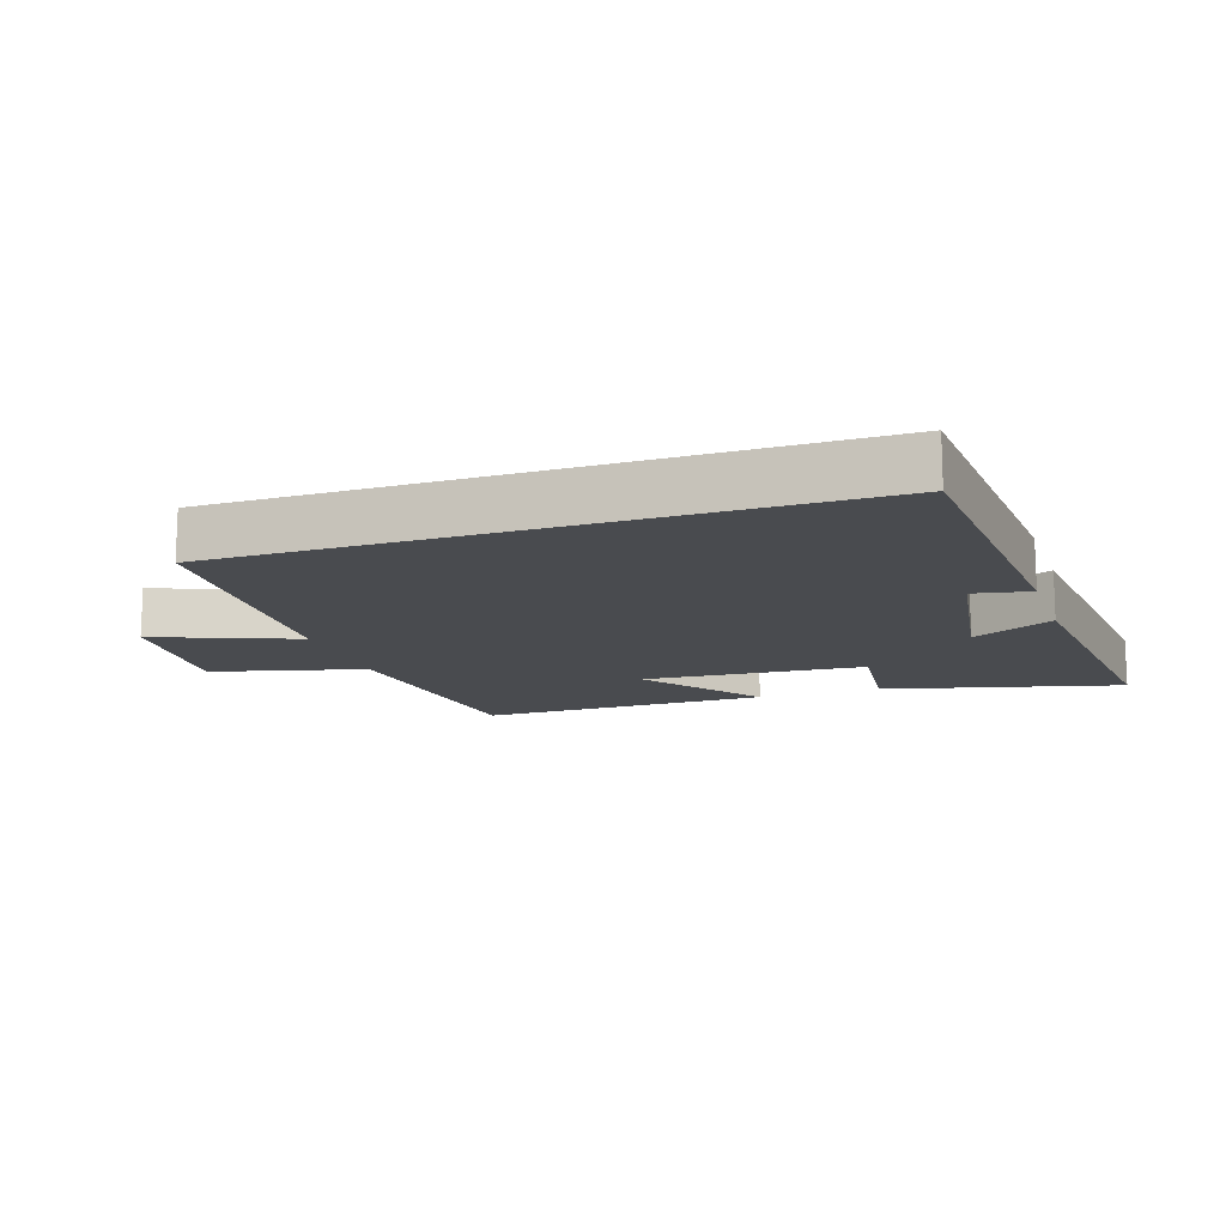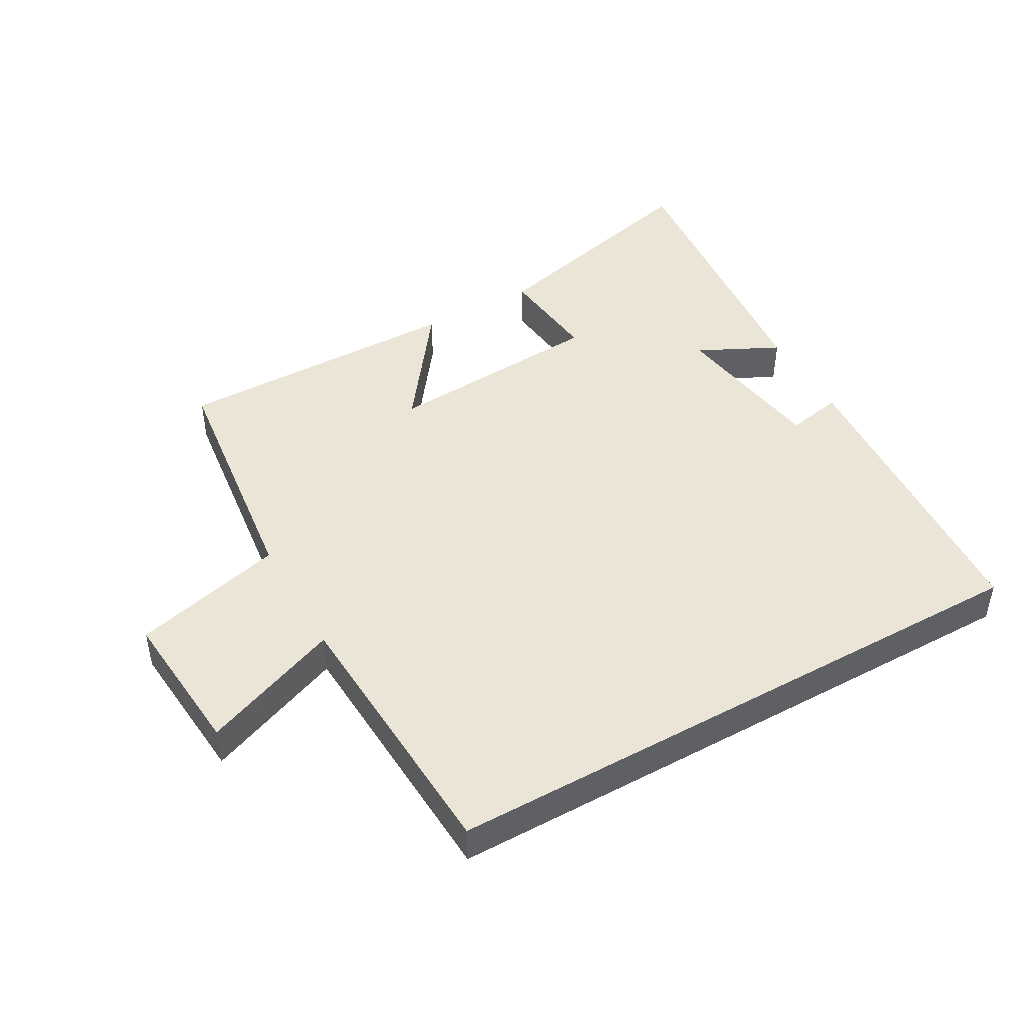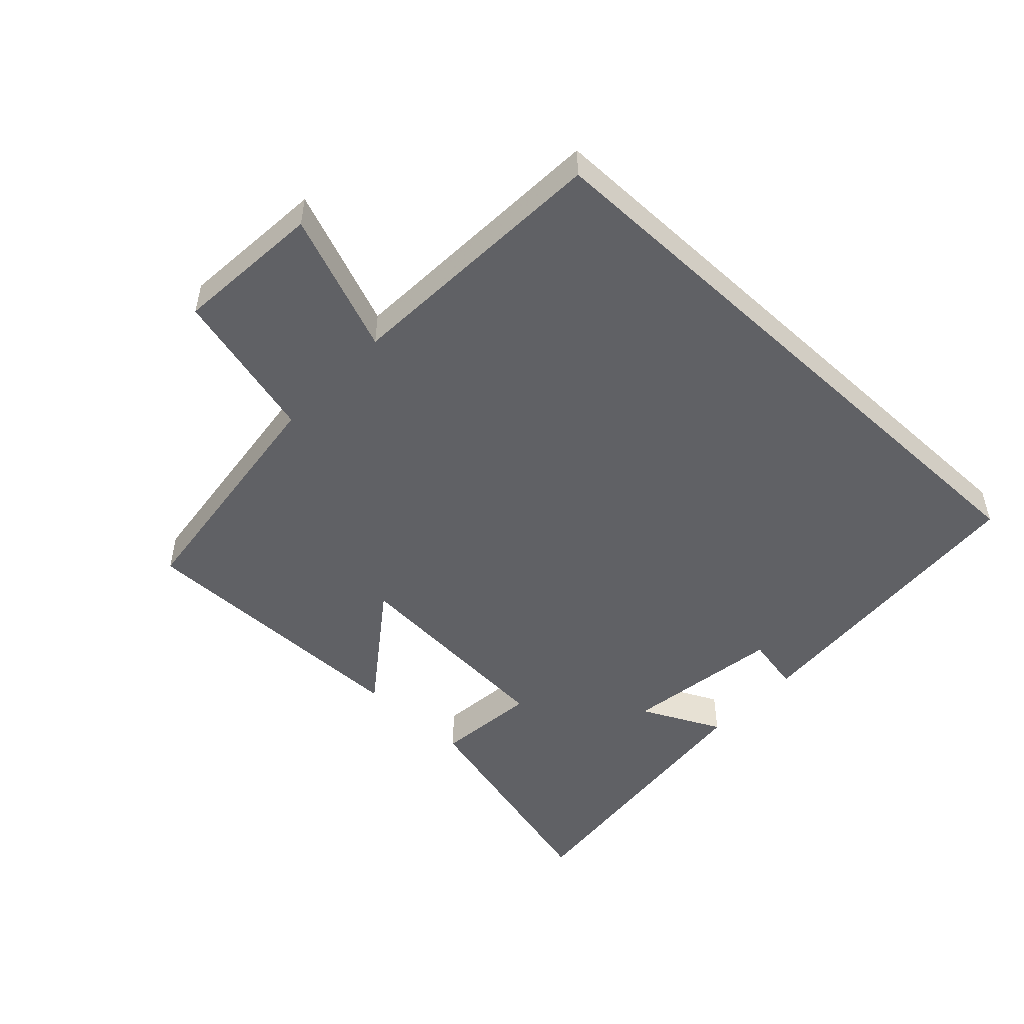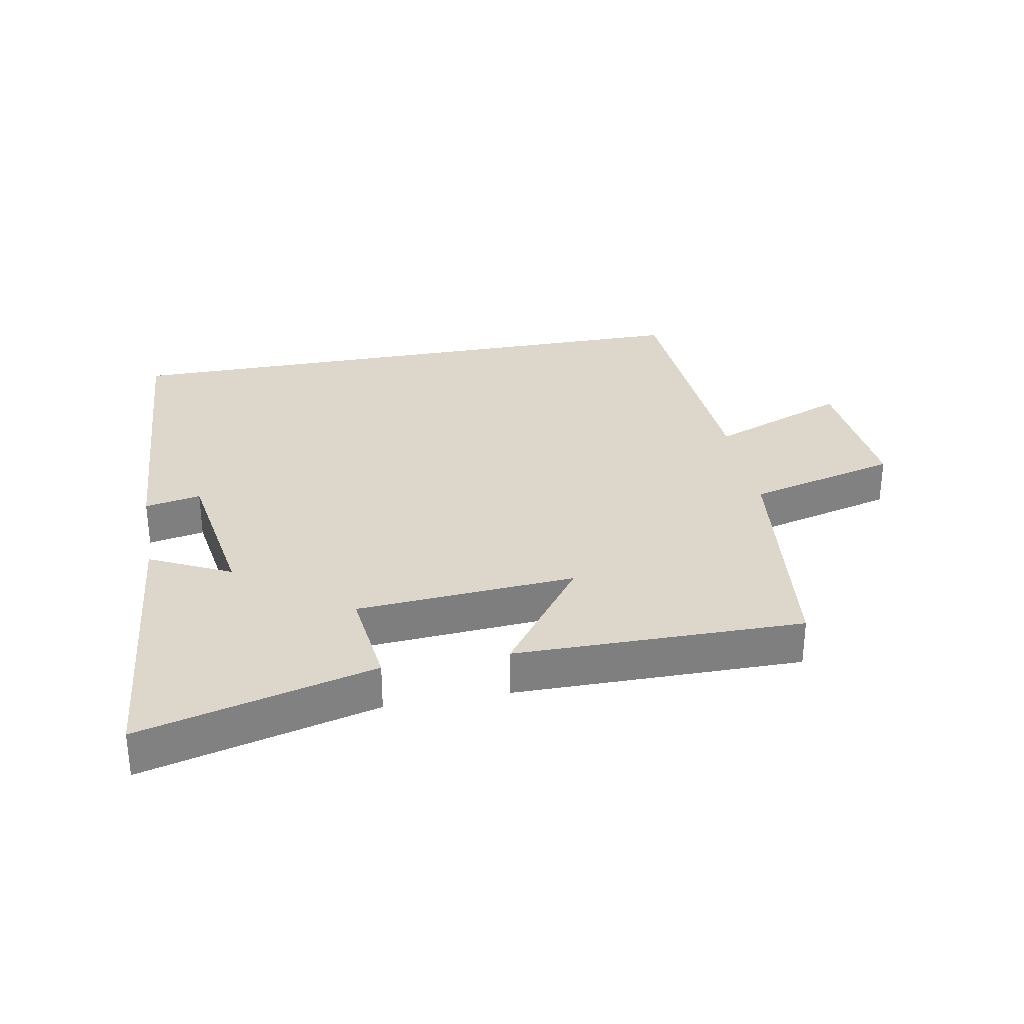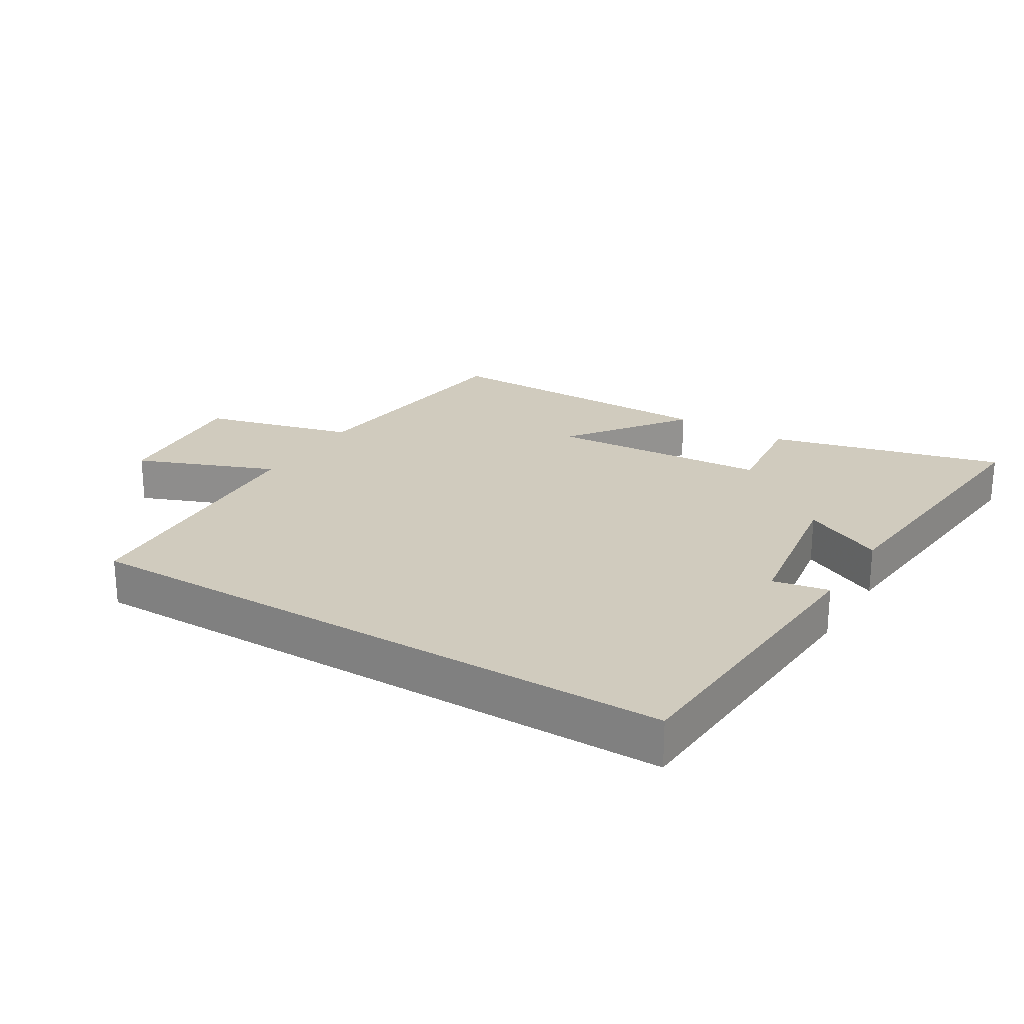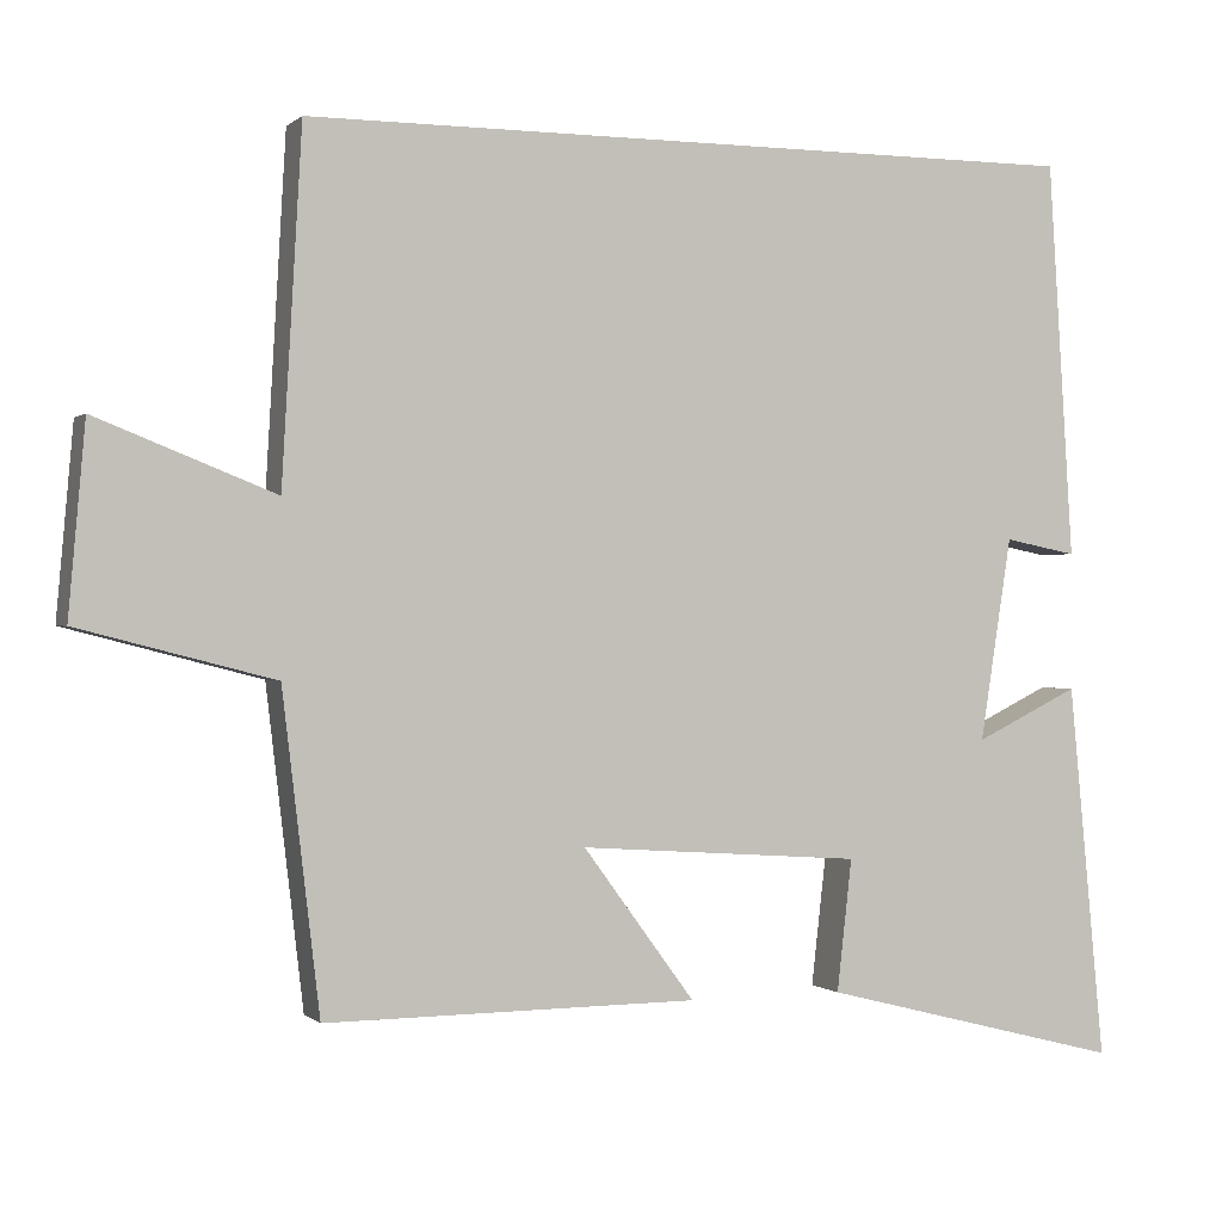
<metadata>
{"format":"obj","ext":"obj","renderer":"f3d","projection":"perspective","resolution":1024,"background":"white","views":[{"elev":-13.9,"azim":18.6,"up":"+Y"},{"elev":45.9,"azim":-29.3,"up":"+Y"},{"elev":-50.2,"azim":-43.0,"up":"+Y"},{"elev":30.7,"azim":169.4,"up":"+Y"},{"elev":23.5,"azim":31.4,"up":"+Y"},{"elev":-0.1,"azim":-21.5,"up":"+Z"}]}
</metadata>
<code>
v -0.476 0.07 0.5
v 0.47 0.07 0.5
v 0.5 0.07 0.024
v 0.413 0.07 0.041
v 0.375 0.07 -0.203
v 0.5 0.07 -0.142
v 0.543 0.07 -0.593
v 0.18 0.07 -0.5
v 0.198 0.07 -0.342
v -0.142 0.07 -0.318
v -0.008 0.07 -0.5
v -0.455 0.07 -0.503
v -0.5 0.07 -0.124
v -0.735 0.07 -0.063
v -0.715 0.07 0.165
v -0.5 0.07 0.08
v -0.476 0 0.5
v 0.47 0 0.5
v 0.5 0 0.024
v 0.413 0 0.041
v 0.375 0 -0.203
v 0.5 0 -0.142
v 0.543 0 -0.593
v 0.18 0 -0.5
v 0.198 0 -0.342
v -0.142 0 -0.318
v -0.008 0 -0.5
v -0.455 0 -0.503
v -0.5 0 -0.124
v -0.735 0 -0.063
v -0.715 0 0.165
v -0.5 0 0.08
f 13 14 15 16
f 12 13 16
f 11 12 16
f 10 11 16
f 16 1 2
f 10 16 2
f 9 10 2
f 7 8 9
f 6 7 9
f 5 6 9
f 4 5 9 2
f 2 3 4
f 32 31 30 29
f 32 29 28
f 32 28 27
f 32 27 26
f 18 17 32
f 18 32 26
f 18 26 25
f 25 24 23
f 25 23 22
f 25 22 21
f 18 25 21 20
f 20 19 18
f 1 17 18 2
f 2 18 19 3
f 3 19 20 4
f 4 20 21 5
f 5 21 22 6
f 6 22 23 7
f 7 23 24 8
f 8 24 25 9
f 9 25 26 10
f 10 26 27 11
f 11 27 28 12
f 12 28 29 13
f 13 29 30 14
f 14 30 31 15
f 15 31 32 16
f 16 32 17 1

</code>
